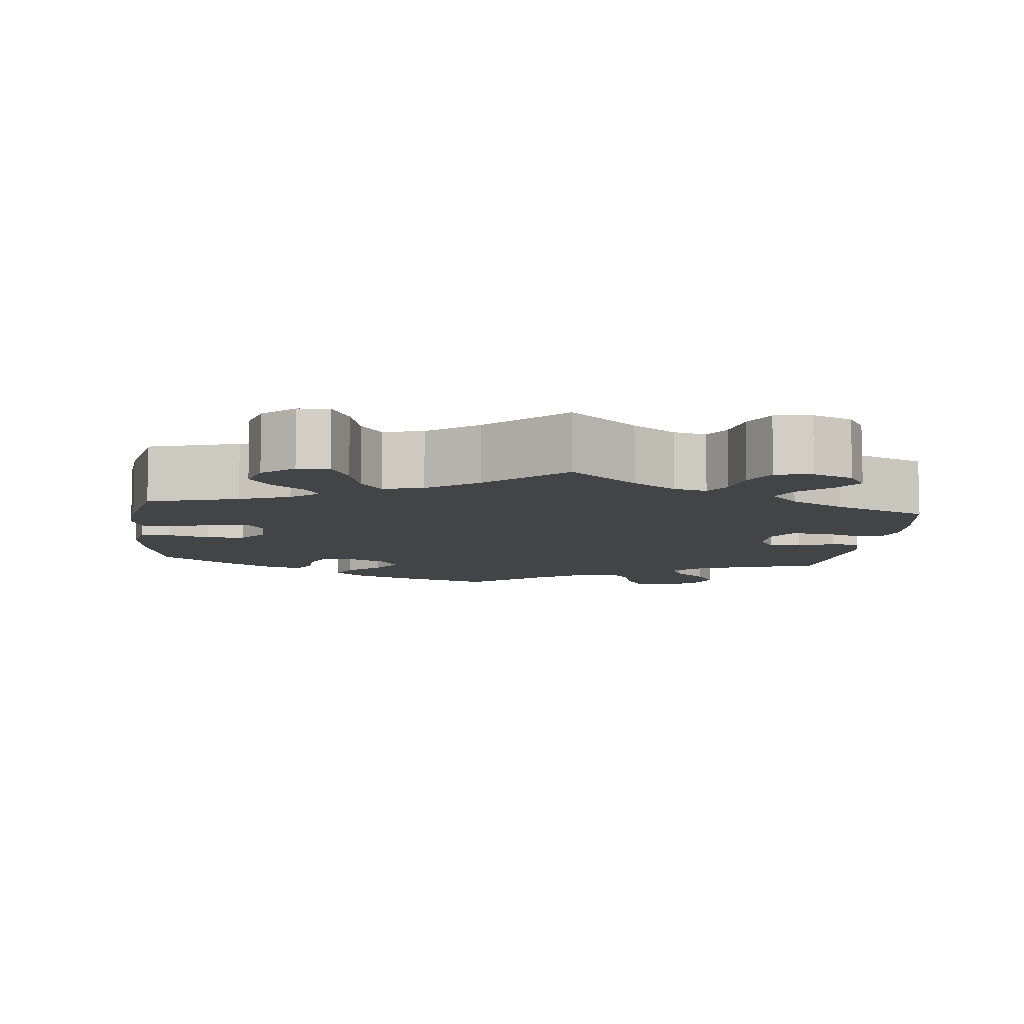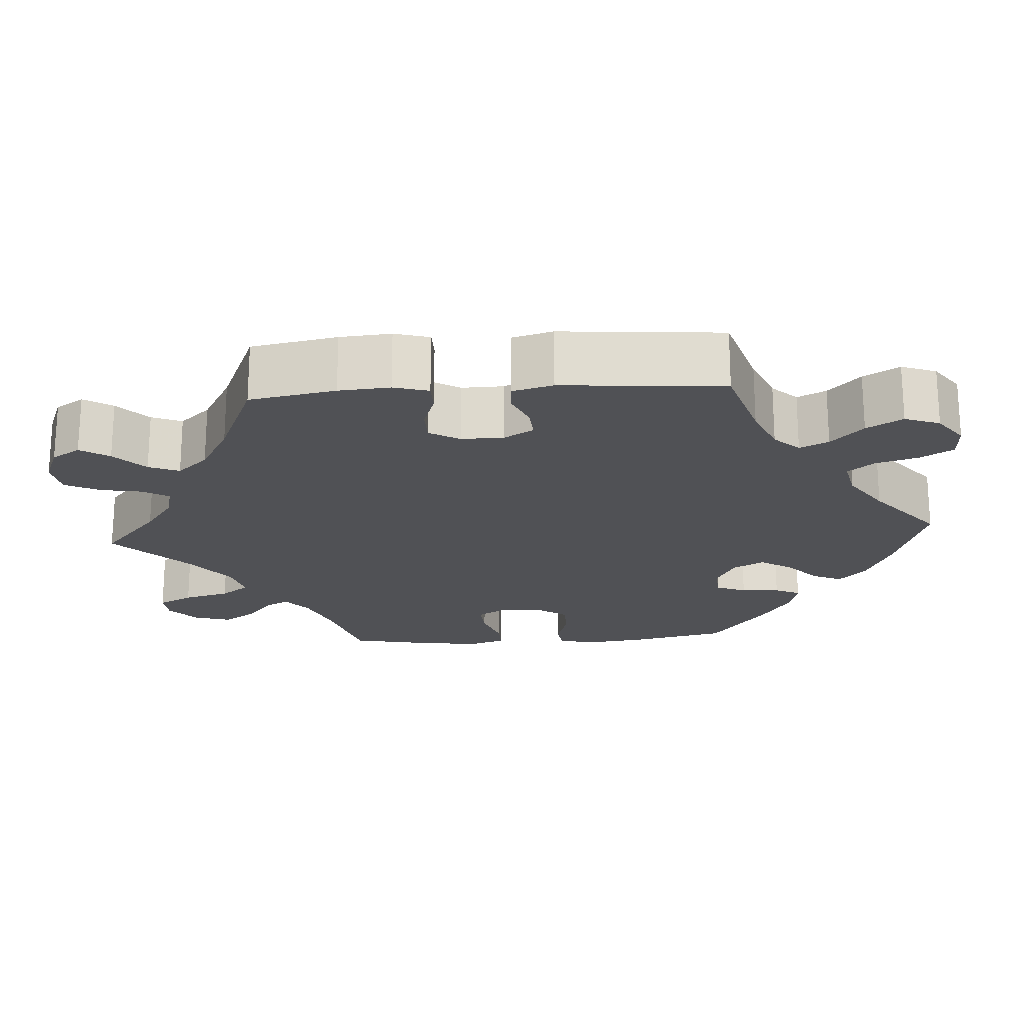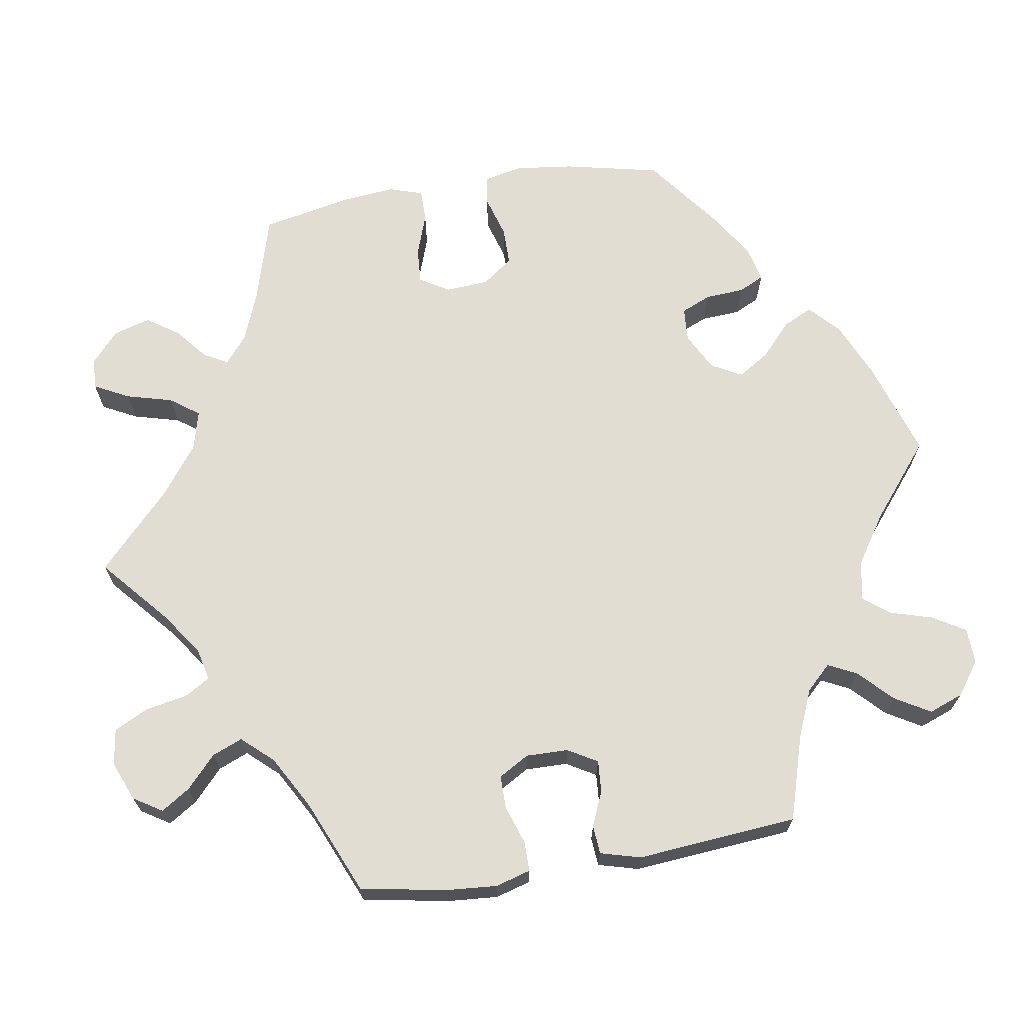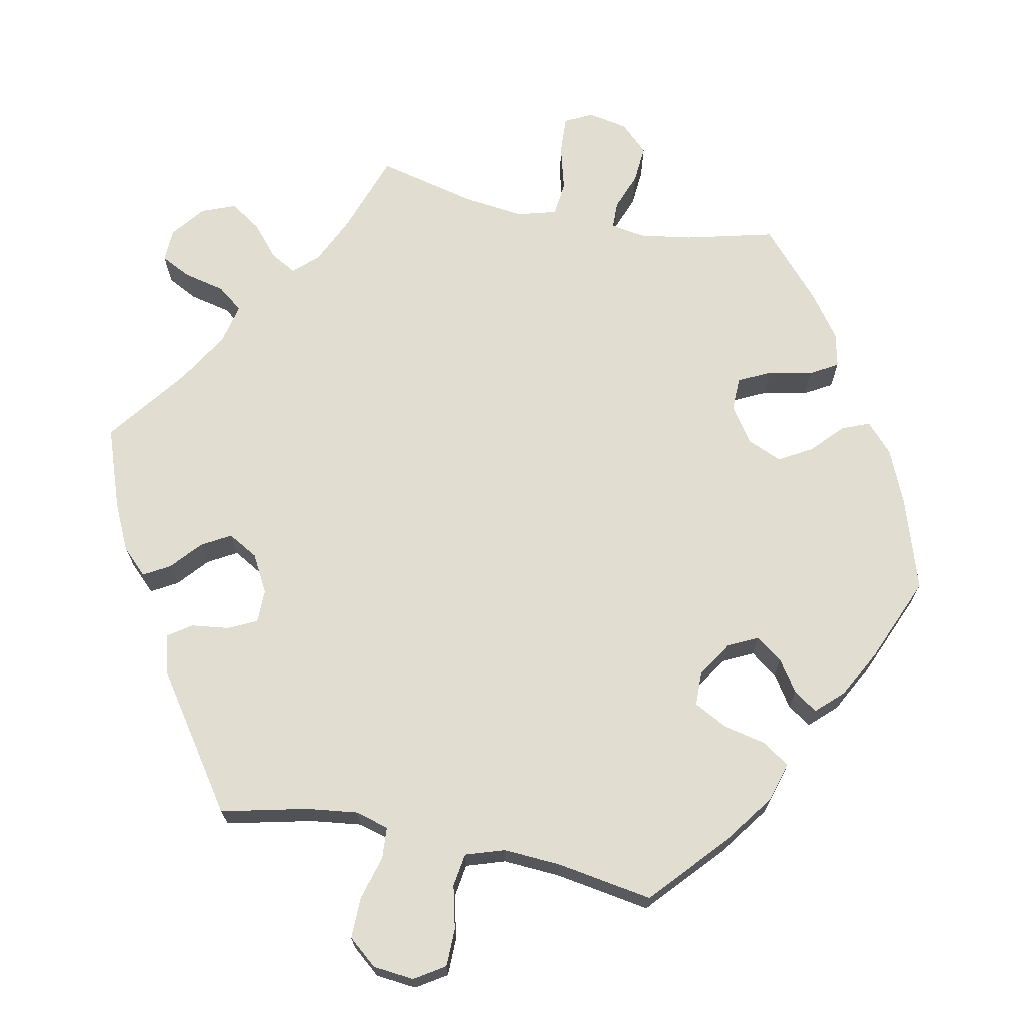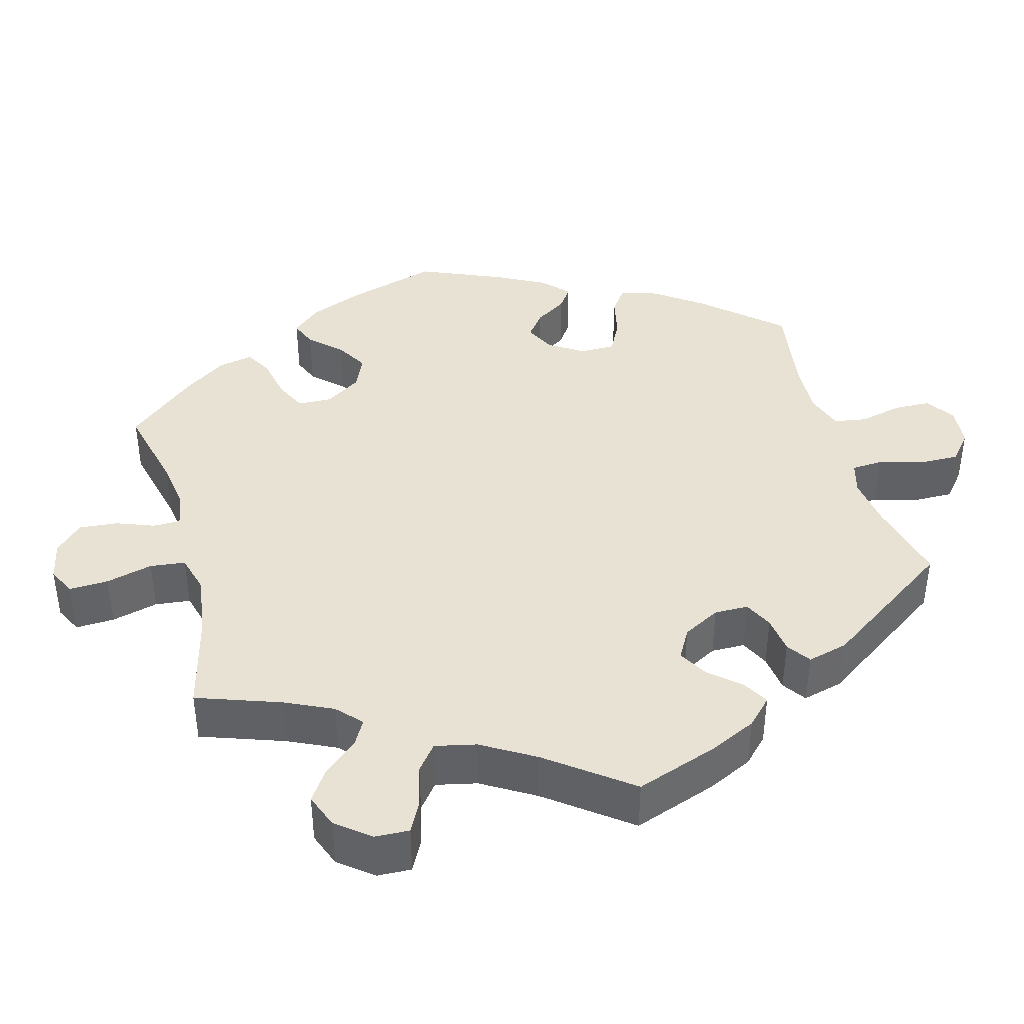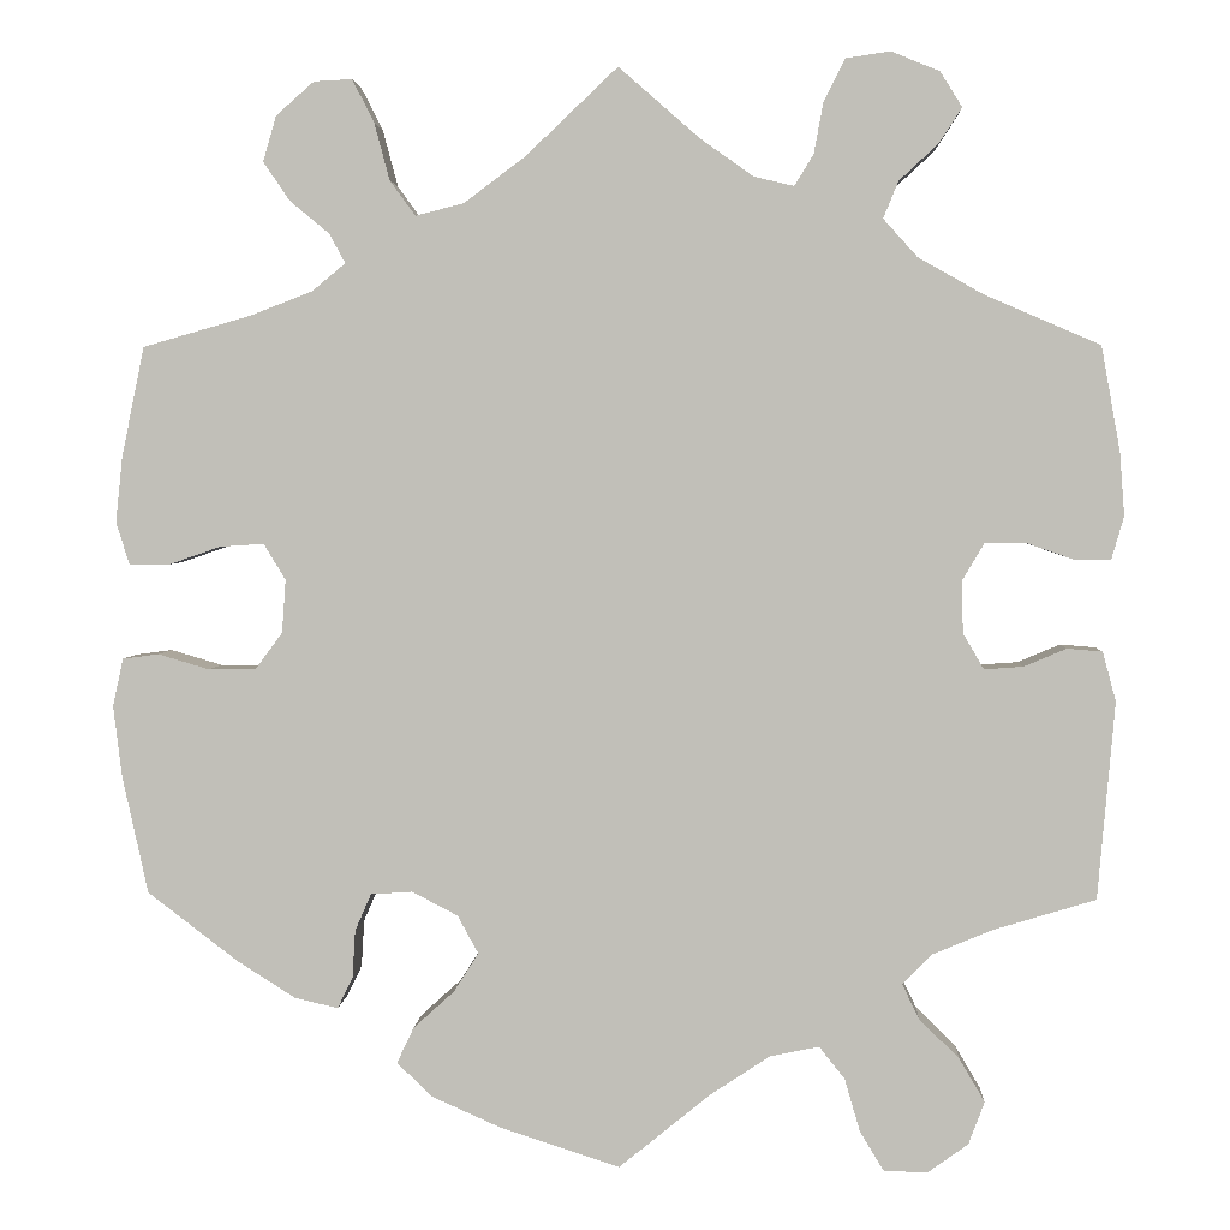
<metadata>
{"format":"obj","ext":"obj","renderer":"f3d","projection":"perspective","resolution":1024,"background":"white","views":[{"elev":-8.2,"azim":-6.5,"up":"+Y"},{"elev":-20.2,"azim":94.0,"up":"+Y"},{"elev":68.2,"azim":80.8,"up":"+Y"},{"elev":68.7,"azim":161.5,"up":"+Y"},{"elev":40.0,"azim":45.2,"up":"+Y"},{"elev":3.0,"azim":2.9,"up":"+Z"}]}
</metadata>
<code>
v -0.386 0.07 0.322
v -0.322 0.07 0.347
v -0.287 0.07 0.376
v -0.304 0.07 0.407
v -0.345 0.07 0.441
v -0.373 0.07 0.482
v -0.359 0.07 0.53
v -0.319 0.07 0.565
v -0.279 0.07 0.567
v -0.256 0.07 0.522
v -0.24 0.07 0.462
v -0.213 0.07 0.425
v -0.162 0.07 0.438
v -0.098 0.07 0.486
v -0.001 0.07 0.578
v 0.085 0.07 0.503
v 0.14 0.07 0.464
v 0.182 0.07 0.454
v 0.202 0.07 0.487
v 0.212 0.07 0.541
v 0.234 0.07 0.585
v 0.281 0.07 0.592
v 0.332 0.07 0.571
v 0.355 0.07 0.534
v 0.331 0.07 0.497
v 0.29 0.07 0.459
v 0.274 0.07 0.42
v 0.31 0.07 0.38
v 0.379 0.07 0.341
v 0.5 0.07 0.289
v 0.52 0.07 0.178
v 0.525 0.07 0.112
v 0.512 0.07 0.067
v 0.473 0.07 0.067
v 0.424 0.07 0.084
v 0.381 0.07 0.084
v 0.358 0.07 0.045
v 0.359 0.07 -0.01
v 0.381 0.07 -0.048
v 0.422 0.07 -0.045
v 0.467 0.07 -0.026
v 0.504 0.07 -0.029
v 0.518 0.07 -0.081
v 0.5 0.07 -0.289
v 0.391 0.07 -0.322
v 0.329 0.07 -0.348
v 0.298 0.07 -0.38
v 0.316 0.07 -0.417
v 0.358 0.07 -0.458
v 0.385 0.07 -0.504
v 0.368 0.07 -0.549
v 0.325 0.07 -0.58
v 0.279 0.07 -0.578
v 0.254 0.07 -0.536
v 0.238 0.07 -0.481
v 0.211 0.07 -0.447
v 0.159 0.07 -0.458
v 0.097 0.07 -0.499
v 0 0.07 -0.578
v -0.126 0.07 -0.537
v -0.198 0.07 -0.505
v -0.236 0.07 -0.469
v -0.218 0.07 -0.431
v -0.175 0.07 -0.392
v -0.149 0.07 -0.351
v -0.171 0.07 -0.311
v -0.219 0.07 -0.286
v -0.263 0.07 -0.289
v -0.28 0.07 -0.328
v -0.283 0.07 -0.378
v -0.299 0.07 -0.411
v -0.345 0.07 -0.4
v -0.405 0.07 -0.362
v -0.501 0.07 -0.289
v -0.528 0.07 -0.165
v -0.537 0.07 -0.09
v -0.526 0.07 -0.04
v -0.488 0.07 -0.035
v -0.434 0.07 -0.051
v -0.385 0.07 -0.051
v -0.356 0.07 -0.012
v -0.352 0.07 0.044
v -0.375 0.07 0.082
v -0.421 0.07 0.079
v -0.476 0.07 0.06
v -0.518 0.07 0.06
v -0.532 0.07 0.104
v -0.525 0.07 0.173
v -0.501 0.07 0.289
v -0.386 0 0.322
v -0.322 0 0.347
v -0.287 0 0.376
v -0.304 0 0.407
v -0.345 0 0.441
v -0.373 0 0.482
v -0.359 0 0.53
v -0.319 0 0.565
v -0.279 0 0.567
v -0.256 0 0.522
v -0.24 0 0.462
v -0.213 0 0.425
v -0.162 0 0.438
v -0.098 0 0.486
v -0.001 0 0.578
v 0.085 0 0.503
v 0.14 0 0.464
v 0.182 0 0.454
v 0.202 0 0.487
v 0.212 0 0.541
v 0.234 0 0.585
v 0.281 0 0.592
v 0.332 0 0.571
v 0.355 0 0.534
v 0.331 0 0.497
v 0.29 0 0.459
v 0.274 0 0.42
v 0.31 0 0.38
v 0.379 0 0.341
v 0.5 0 0.289
v 0.52 0 0.178
v 0.525 0 0.112
v 0.512 0 0.067
v 0.473 0 0.067
v 0.424 0 0.084
v 0.381 0 0.084
v 0.358 0 0.045
v 0.359 0 -0.01
v 0.381 0 -0.048
v 0.422 0 -0.045
v 0.467 0 -0.026
v 0.504 0 -0.029
v 0.518 0 -0.081
v 0.5 0 -0.289
v 0.391 0 -0.322
v 0.329 0 -0.348
v 0.298 0 -0.38
v 0.316 0 -0.417
v 0.358 0 -0.458
v 0.385 0 -0.504
v 0.368 0 -0.549
v 0.325 0 -0.58
v 0.279 0 -0.578
v 0.254 0 -0.536
v 0.238 0 -0.481
v 0.211 0 -0.447
v 0.159 0 -0.458
v 0.097 0 -0.499
v 0 0 -0.578
v -0.126 0 -0.537
v -0.198 0 -0.505
v -0.236 0 -0.469
v -0.218 0 -0.431
v -0.175 0 -0.392
v -0.149 0 -0.351
v -0.171 0 -0.311
v -0.219 0 -0.286
v -0.263 0 -0.289
v -0.28 0 -0.328
v -0.283 0 -0.378
v -0.299 0 -0.411
v -0.345 0 -0.4
v -0.405 0 -0.362
v -0.501 0 -0.289
v -0.528 0 -0.165
v -0.537 0 -0.09
v -0.526 0 -0.04
v -0.488 0 -0.035
v -0.434 0 -0.051
v -0.385 0 -0.051
v -0.356 0 -0.012
v -0.352 0 0.044
v -0.375 0 0.082
v -0.421 0 0.079
v -0.476 0 0.06
v -0.518 0 0.06
v -0.532 0 0.104
v -0.525 0 0.173
v -0.501 0 0.289
f 88 89 1
f 87 88 1 2
f 84 85 86 87
f 83 84 87 2
f 82 83 2 3
f 81 82 3
f 76 77 78 79
f 76 79 80
f 75 76 80
f 74 75 80
f 73 74 80 81
f 69 70 71 72
f 68 69 72 73
f 61 62 63 64
f 61 64 65
f 58 59 60 61
f 57 58 61 65
f 56 57 65 66
f 52 53 54 55
f 52 55 56
f 51 52 56
f 48 49 50 51
f 47 48 51 56
f 46 47 56 66
f 42 43 44 45
f 40 41 42 45
f 39 40 45 46
f 38 39 46 66
f 32 33 34 35
f 32 35 36
f 29 30 31 32
f 28 29 32 36
f 27 28 36 37
f 23 24 25 26
f 23 26 27
f 22 23 27
f 19 20 21 22
f 18 19 22 27
f 17 18 27 37
f 14 15 16
f 13 14 16 17
f 12 13 17 37
f 8 9 10 11
f 8 11 12
f 7 8 12
f 4 5 6 7
f 3 4 7 12
f 68 73 81 3
f 37 38 66 67
f 37 67 68
f 3 12 37 68
f 90 178 177
f 91 90 177 176
f 176 175 174 173
f 91 176 173 172
f 92 91 172 171
f 92 171 170
f 168 167 166 165
f 169 168 165
f 169 165 164
f 169 164 163
f 170 169 163 162
f 161 160 159 158
f 162 161 158 157
f 153 152 151 150
f 154 153 150
f 150 149 148 147
f 154 150 147 146
f 155 154 146 145
f 144 143 142 141
f 145 144 141
f 145 141 140
f 140 139 138 137
f 145 140 137 136
f 155 145 136 135
f 134 133 132 131
f 134 131 130 129
f 135 134 129 128
f 155 135 128 127
f 124 123 122 121
f 125 124 121
f 121 120 119 118
f 125 121 118 117
f 126 125 117 116
f 115 114 113 112
f 116 115 112
f 116 112 111
f 111 110 109 108
f 116 111 108 107
f 126 116 107 106
f 105 104 103
f 106 105 103 102
f 126 106 102 101
f 100 99 98 97
f 101 100 97
f 101 97 96
f 96 95 94 93
f 101 96 93 92
f 92 170 162 157
f 156 155 127 126
f 157 156 126
f 157 126 101 92
f 1 90 91 2
f 2 91 92 3
f 3 92 93 4
f 4 93 94 5
f 5 94 95 6
f 6 95 96 7
f 7 96 97 8
f 8 97 98 9
f 9 98 99 10
f 10 99 100 11
f 11 100 101 12
f 12 101 102 13
f 13 102 103 14
f 14 103 104 15
f 15 104 105 16
f 16 105 106 17
f 17 106 107 18
f 18 107 108 19
f 19 108 109 20
f 20 109 110 21
f 21 110 111 22
f 22 111 112 23
f 23 112 113 24
f 24 113 114 25
f 25 114 115 26
f 26 115 116 27
f 27 116 117 28
f 28 117 118 29
f 29 118 119 30
f 30 119 120 31
f 31 120 121 32
f 32 121 122 33
f 33 122 123 34
f 34 123 124 35
f 35 124 125 36
f 36 125 126 37
f 37 126 127 38
f 38 127 128 39
f 39 128 129 40
f 40 129 130 41
f 41 130 131 42
f 42 131 132 43
f 43 132 133 44
f 44 133 134 45
f 45 134 135 46
f 46 135 136 47
f 47 136 137 48
f 48 137 138 49
f 49 138 139 50
f 50 139 140 51
f 51 140 141 52
f 52 141 142 53
f 53 142 143 54
f 54 143 144 55
f 55 144 145 56
f 56 145 146 57
f 57 146 147 58
f 58 147 148 59
f 59 148 149 60
f 60 149 150 61
f 61 150 151 62
f 62 151 152 63
f 63 152 153 64
f 64 153 154 65
f 65 154 155 66
f 66 155 156 67
f 67 156 157 68
f 68 157 158 69
f 69 158 159 70
f 70 159 160 71
f 71 160 161 72
f 72 161 162 73
f 73 162 163 74
f 74 163 164 75
f 75 164 165 76
f 76 165 166 77
f 77 166 167 78
f 78 167 168 79
f 79 168 169 80
f 80 169 170 81
f 81 170 171 82
f 82 171 172 83
f 83 172 173 84
f 84 173 174 85
f 85 174 175 86
f 86 175 176 87
f 87 176 177 88
f 88 177 178 89
f 89 178 90 1

</code>
